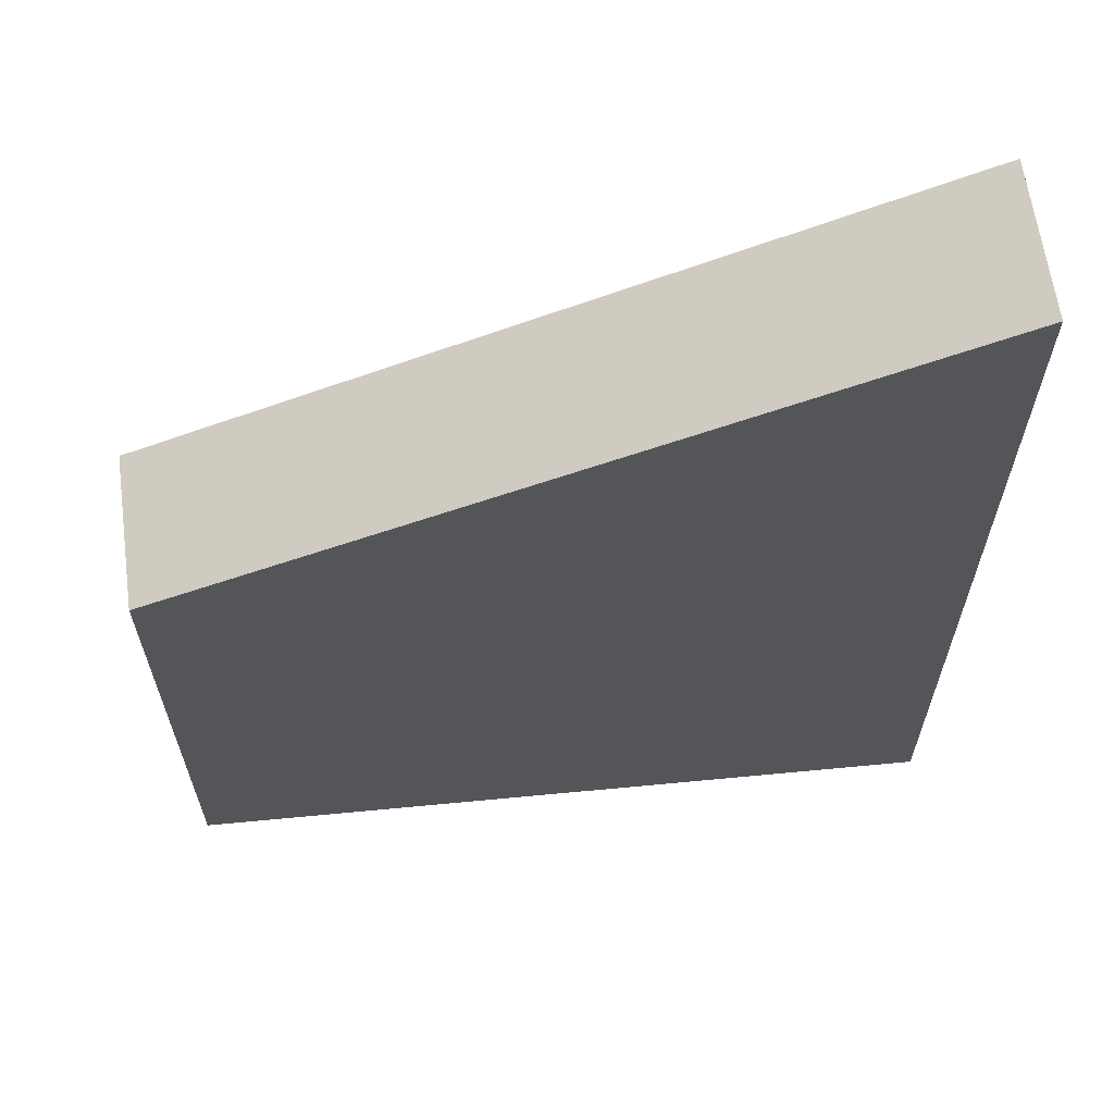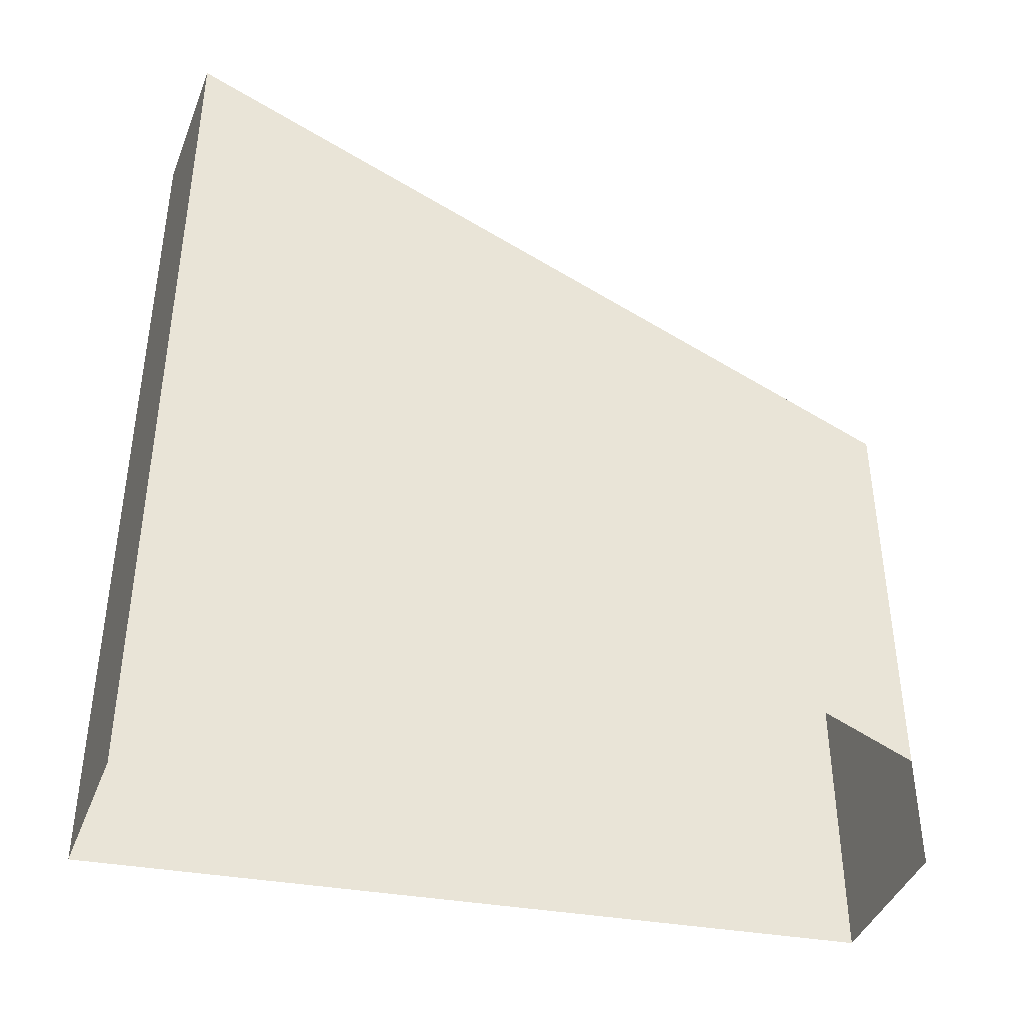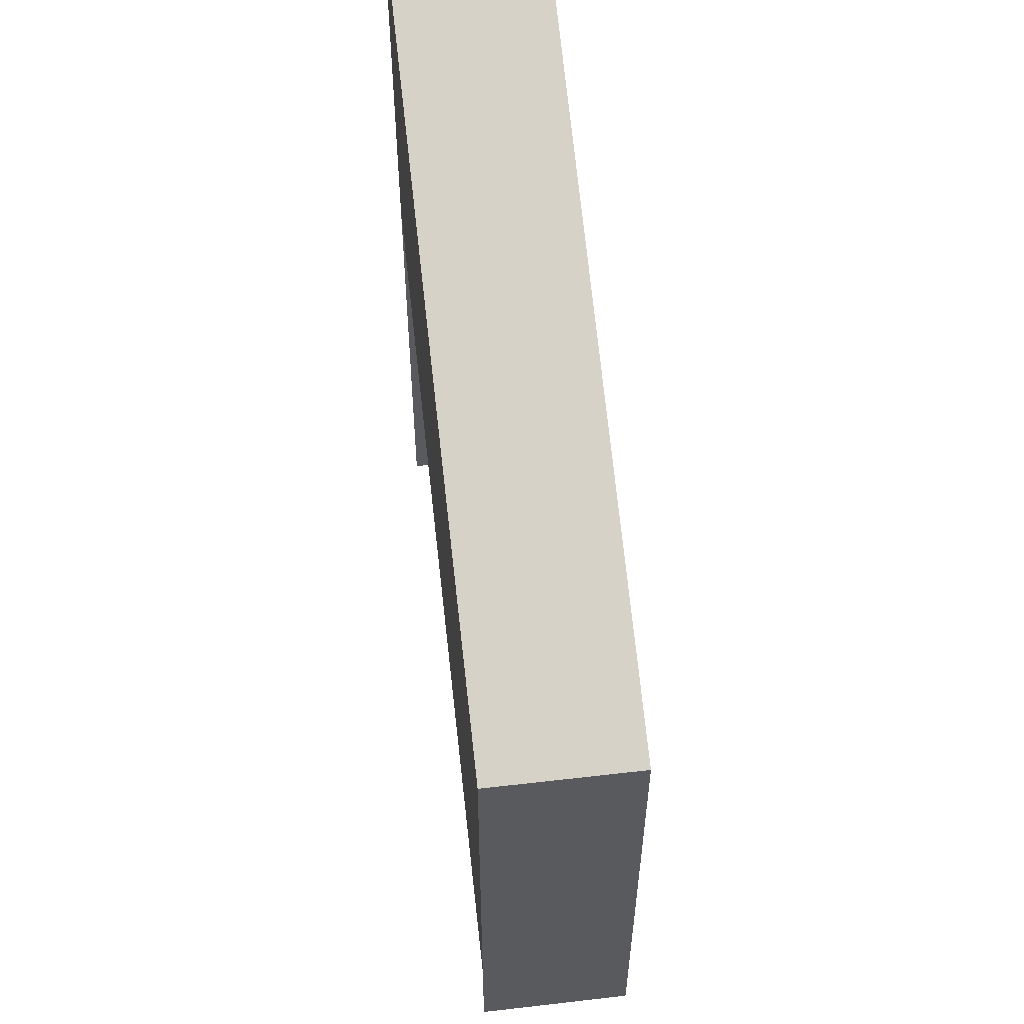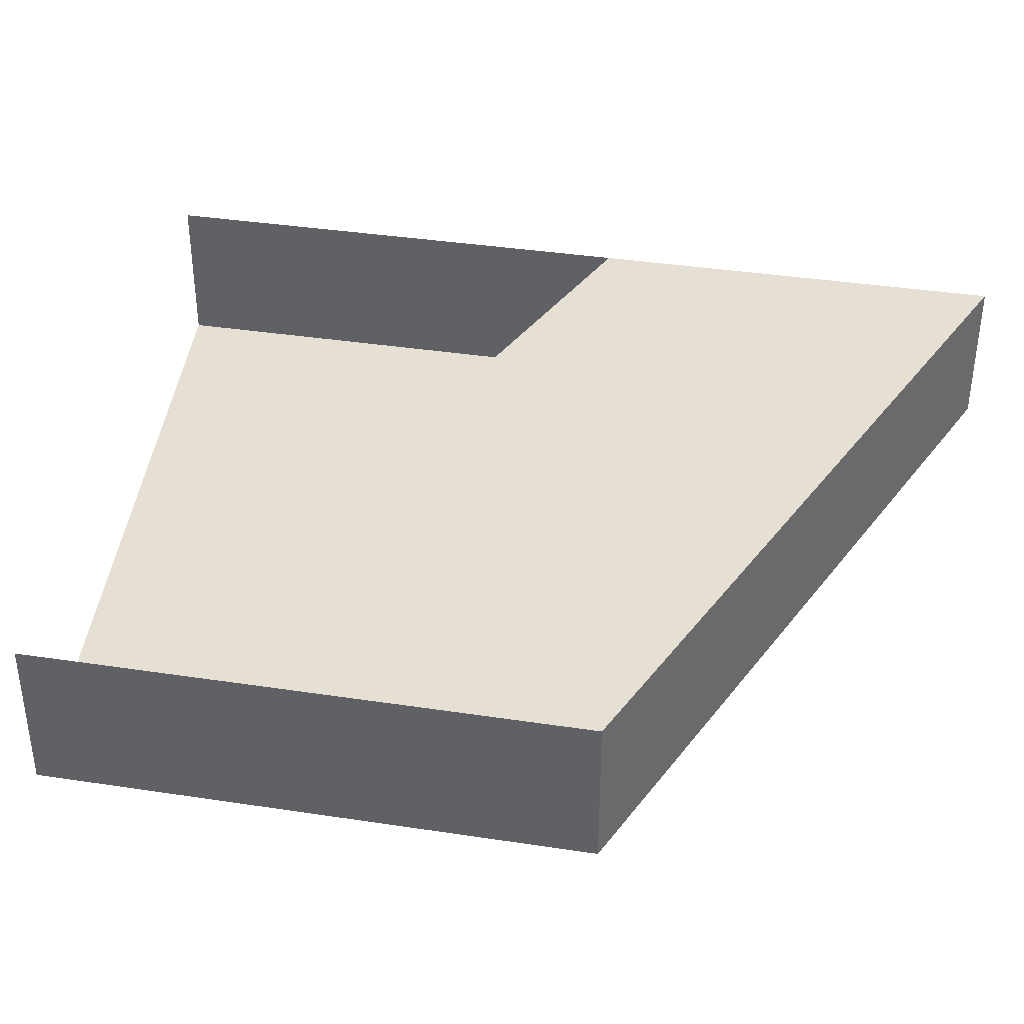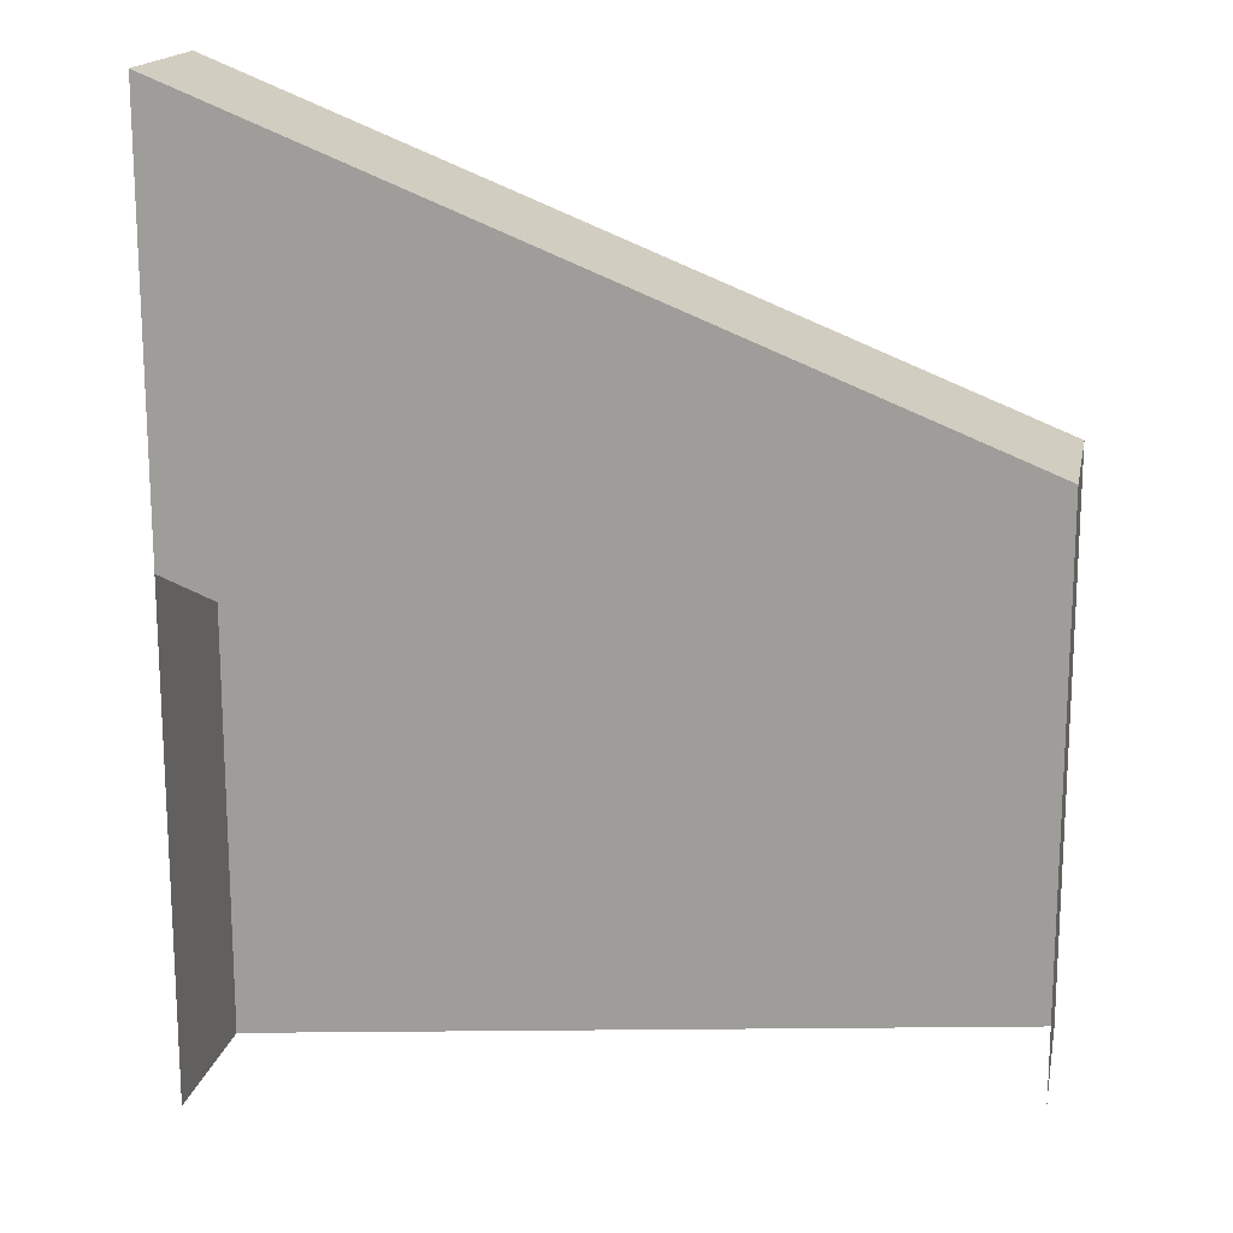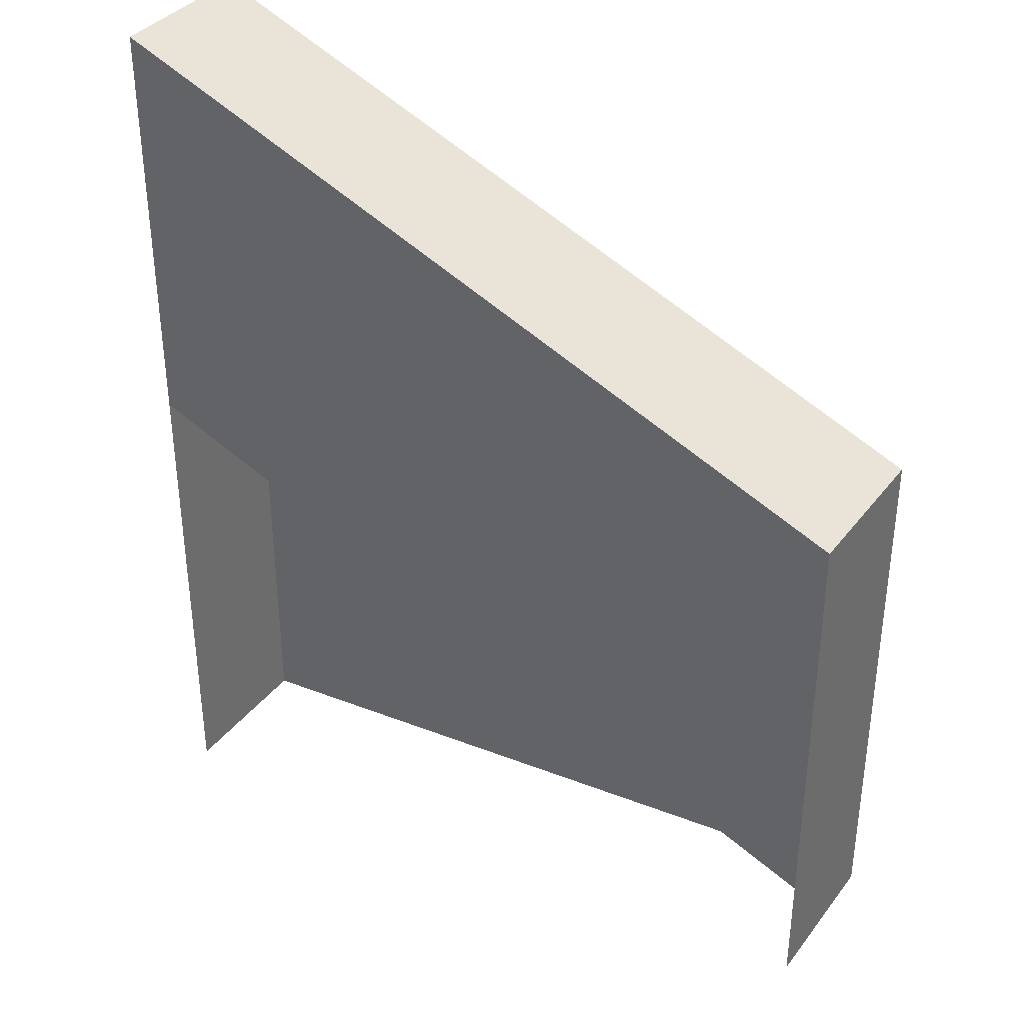
<metadata>
{"format":"obj","ext":"obj","renderer":"f3d","projection":"perspective","resolution":1024,"background":"white","views":[{"elev":63.7,"azim":172.3,"up":"+Y"},{"elev":-41.8,"azim":-20.3,"up":"+Y"},{"elev":56.8,"azim":83.1,"up":"+Y"},{"elev":38.2,"azim":100.9,"up":"+Z"},{"elev":17.0,"azim":11.0,"up":"+Y"},{"elev":36.5,"azim":32.4,"up":"+Y"}]}
</metadata>
<code>
g pb_Mesh-29506
v -2.5 -3 -0.5
v 2.5 -2.5 -0.5
v 2.5 -1.75 -0.5
v -2.5 0.25 -0.5
v -2.5 3 -0.5
v 2.5 1 -0.5
v 2.5 1 0.5
v -2.5 3 0.5
v -2.5 -3 0.5
v -2.5 -3 -0.5
v -2.5 0.25 -0.5
v -2.5 0.25 0.5
v 2.5 -1.75 -0.5
v 2.5 -2.5 0.5
v 2.5 -1.75 0.5
v 2.5 -2.5 -0.5
v -2.5 3 -0.5
v 2.5 1 -0.5
v 2.5 1 -0.5
v 2.5 1 0.5
v -2.5 3 0.5
v -2.5 3 -0.5
v 2.5 -1.75 0.5
v -2.5 0.25 0.5
v 2.5 1 0.5
v -2.5 3 0.5
g pb_Mesh-29506_0
f 3 2 1
f 3 1 4
f 7 6 5
f 7 5 8
f 11 10 9
f 11 9 12
f 15 14 13
f 14 16 13
f 17 3 4
f 17 18 3
f 19 15 13
f 19 20 15
f 21 11 12
f 21 22 11
f 25 24 23
f 25 26 24

</code>
